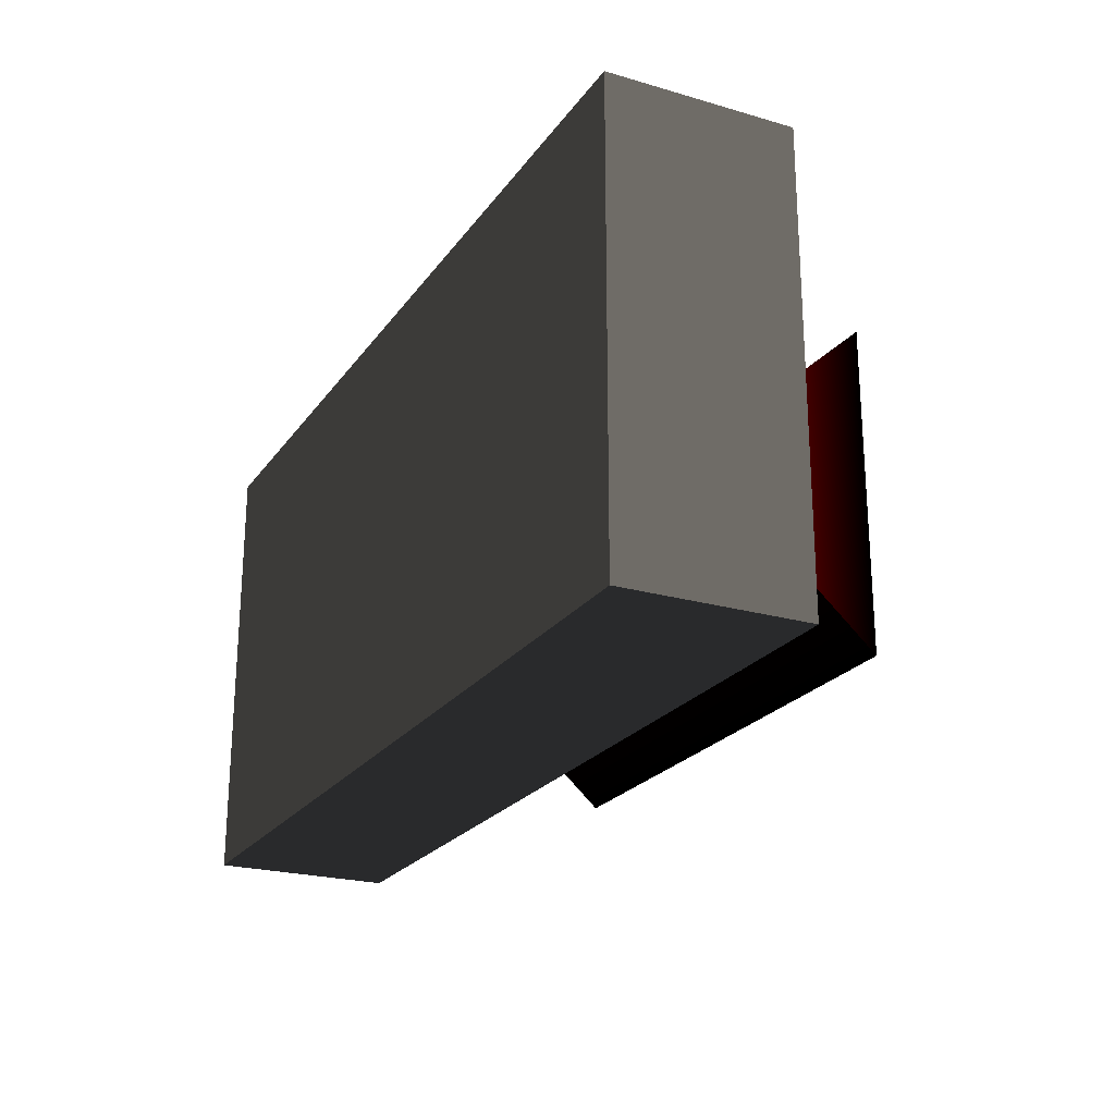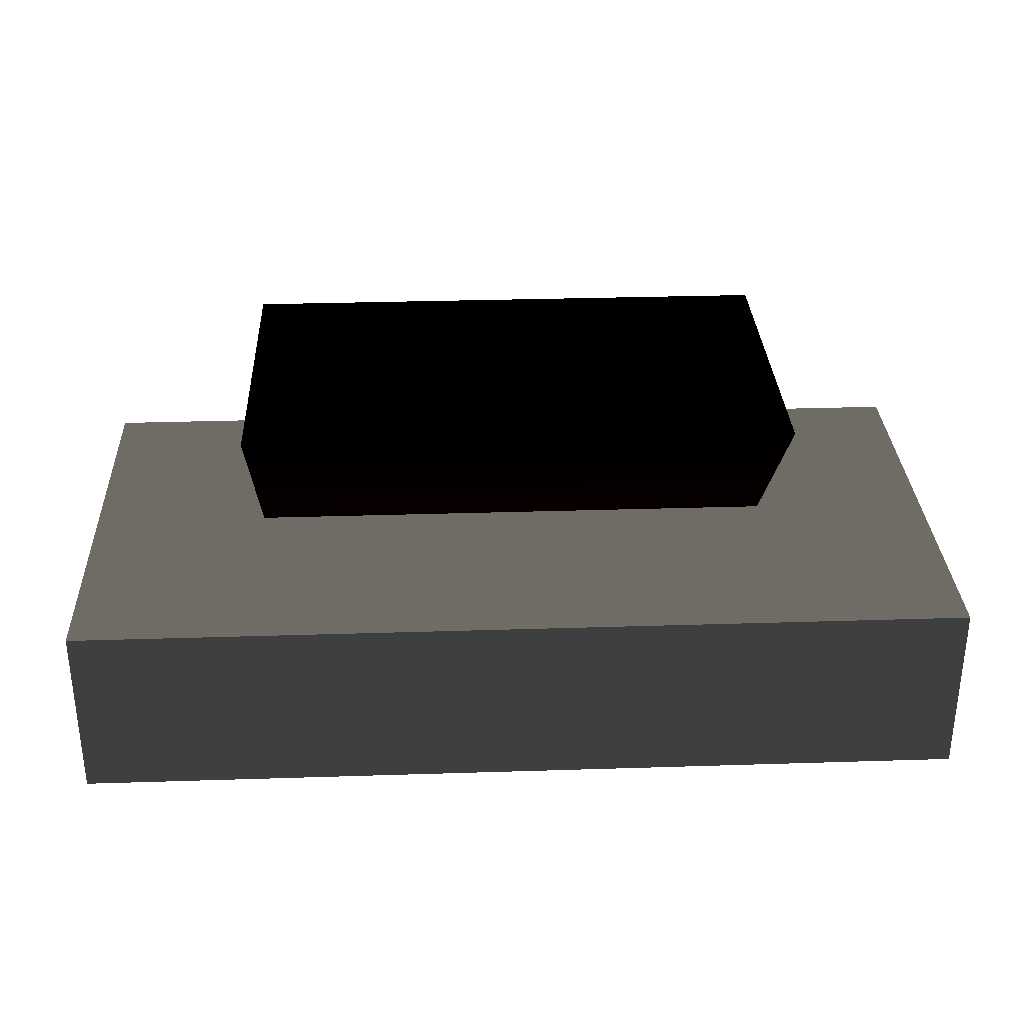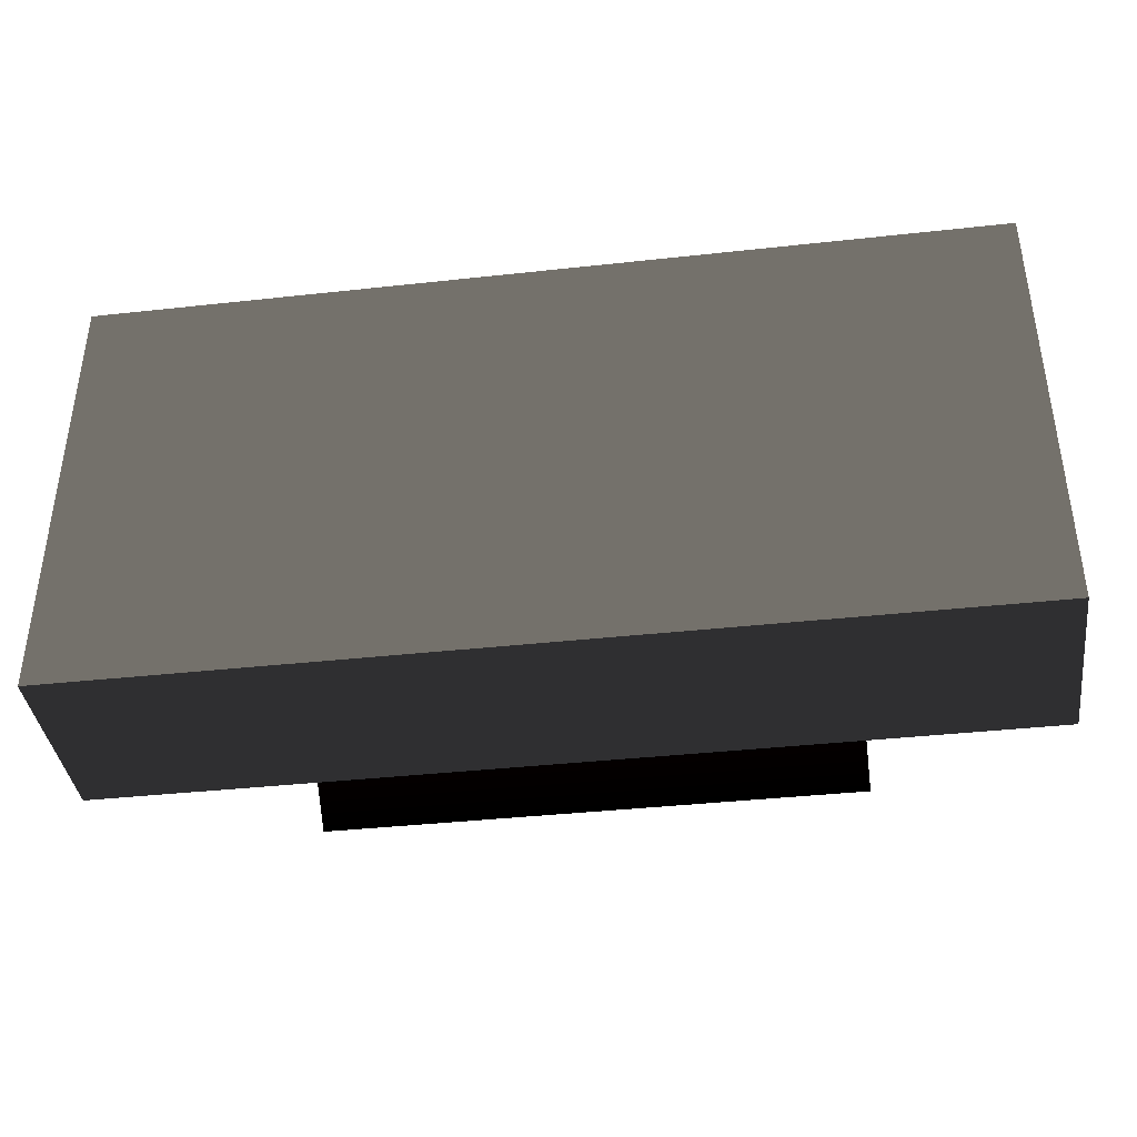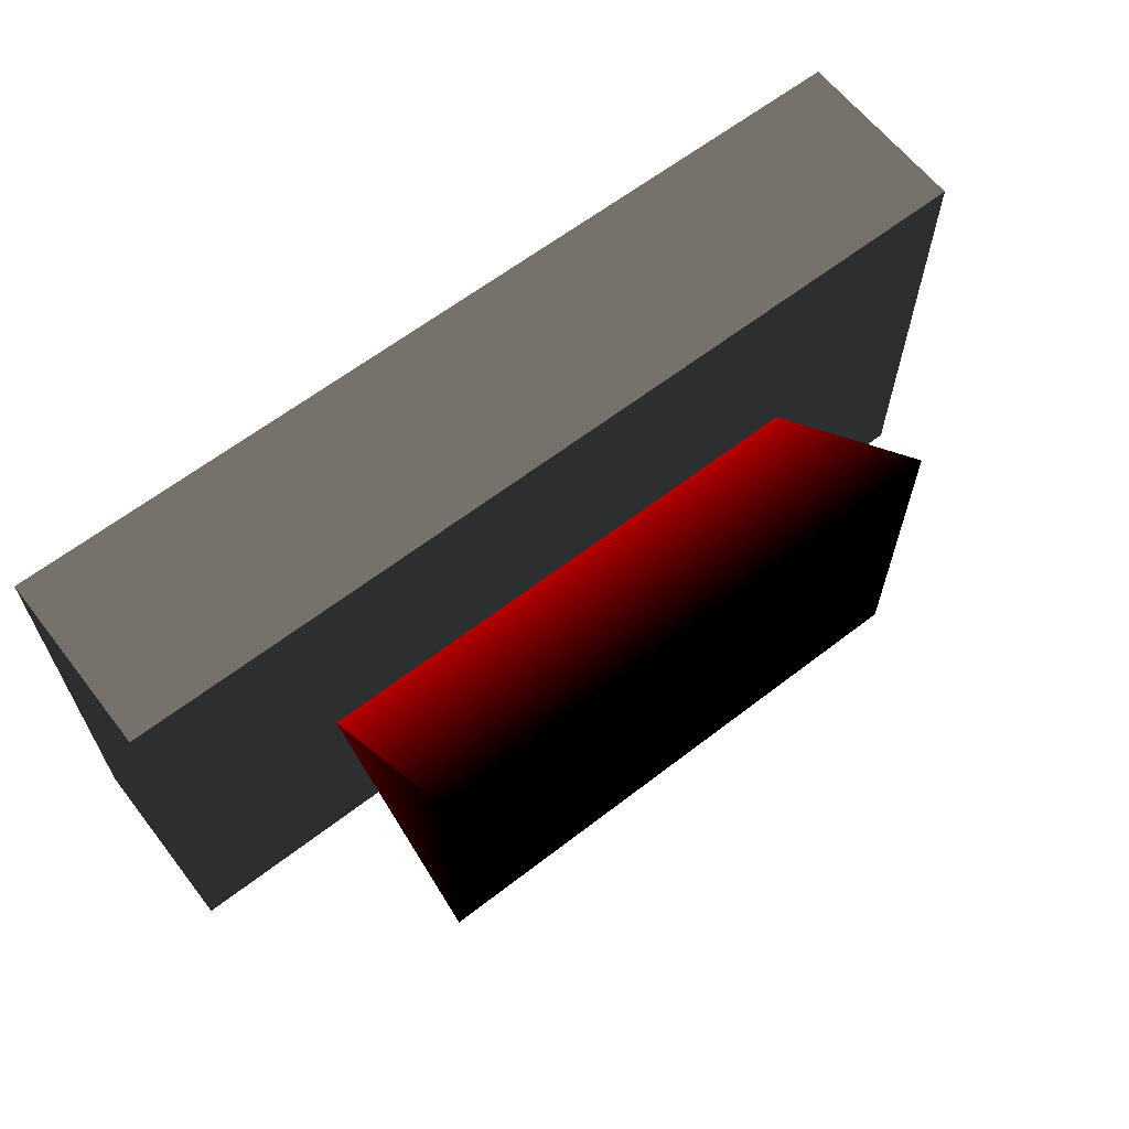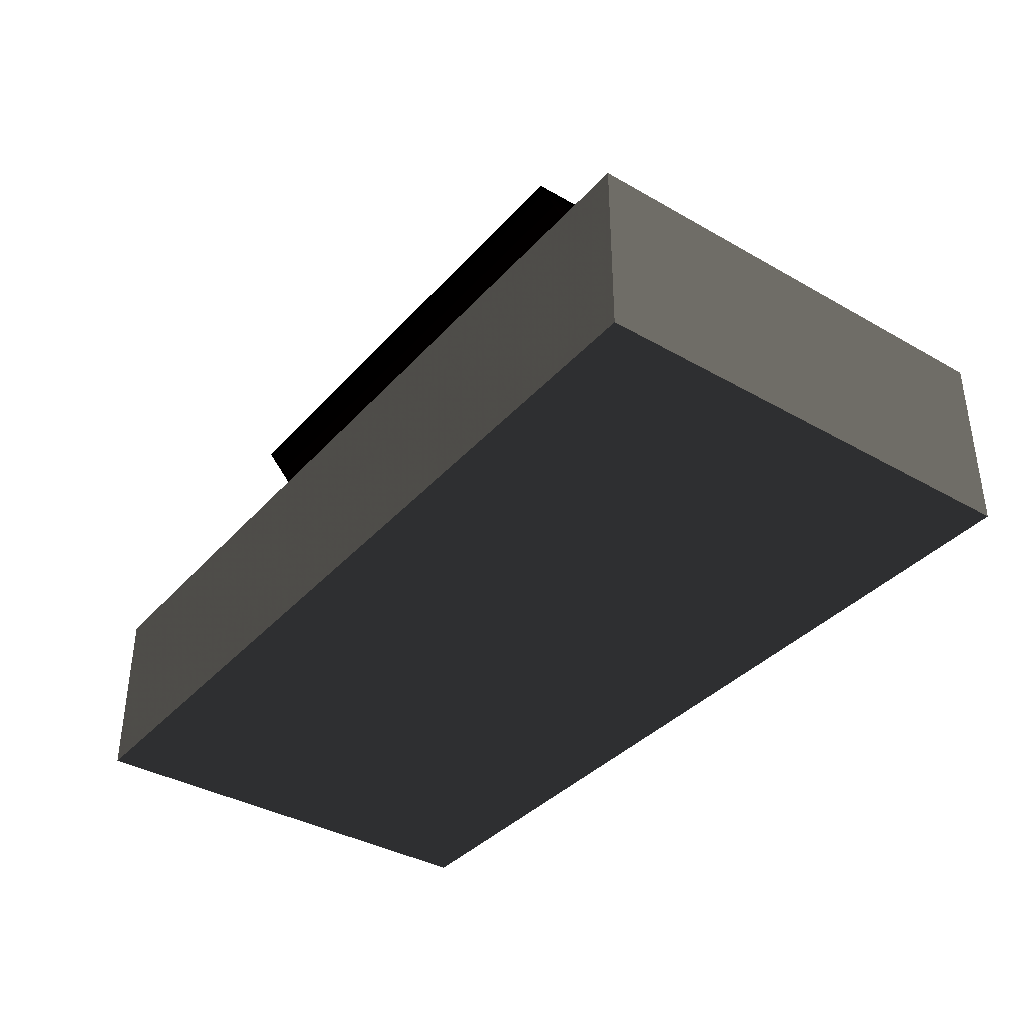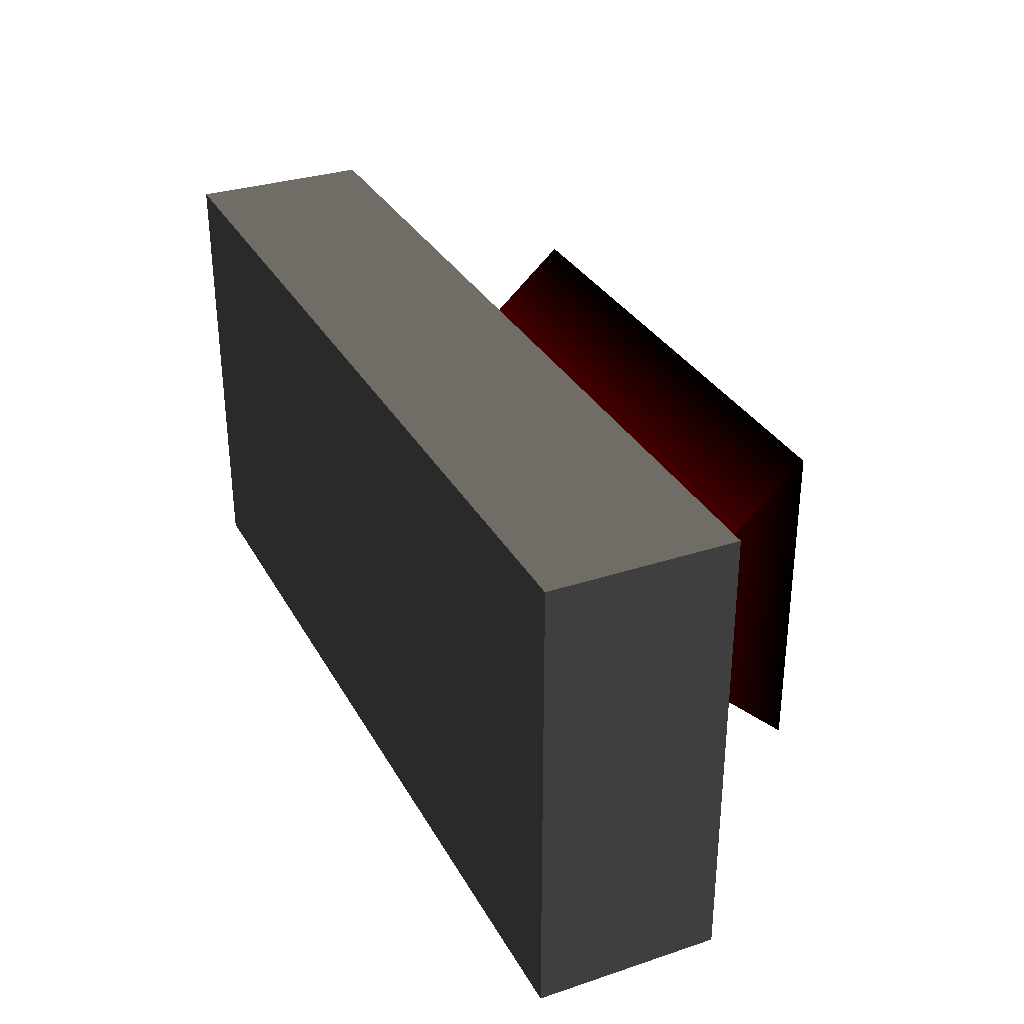
<metadata>
{"format":"obj","ext":"obj","renderer":"f3d","projection":"perspective","resolution":1024,"background":"white","views":[{"elev":-22.8,"azim":63.7,"up":"+Z"},{"elev":31.2,"azim":177.4,"up":"+Y"},{"elev":-39.1,"azim":7.8,"up":"+Z"},{"elev":63.2,"azim":142.1,"up":"+Z"},{"elev":-37.3,"azim":-126.3,"up":"+Y"},{"elev":31.8,"azim":65.1,"up":"+Z"}]}
</metadata>
<code>
o ghetto_car
v -2.5 0.5 1.25 0.5 0.5 0.5  # 1 Front bottom left
v  2.5 0.5 1.25 0.5 0.5 0.5  # 2 Front bottom right
v  2.5 0.5 -1.25 0.5 0.5 0.5 # 3 Rear bottom right
v -2.5 0.5 -1.25 0.5 0.5 0.5 # 4 Rear bottom left
v -2.5  1.5 1.25 0.5 0.5 0.5  # 5 Front top left
v  2.5  1.5 1.25 0.5 0.5 0.5  # 6 Front top right
v  2.5  1.5 -1.25 0.5 0.5 0.5 # 7 Rear top right
v -2.5  1.5 -1.25 0.5 0.5 0.5 # 8 Rear top left
v -1.5  1.50 0.9 0 0 0 # 9  Front bottom left
v  1.5  1.50 0.9 0 0 0 # 10 Front bottom right
v  1.5  1.50 -0.9 0 0 0 # 11 Rear bottom right
v -1.5  1.50 -0.9 0 0 0 # 12 Rear bottom left
v -1.5  2.5  0.9 0 0 0 # 13 Front top left
v  1.5  2.5  0.9 0 0 0 # 14 Front top right
v  1.5  2.5  -0.9 0 0 0 # 15 Rear top right
v -1.5  2.5  -0.9 0 0 0 # 16 Rear top left
f 1 2 6 5
f 2 3 7 6
f 3 4 8 7
f 4 1 5 8
f 5 6 7 8
f 1 2 3 4
f 9 10 14 13
f 10 11 15 14
f 11 12 16 15
f 12 9 13 16
f 13 14 15 16
f 9 10 11 12

</code>
